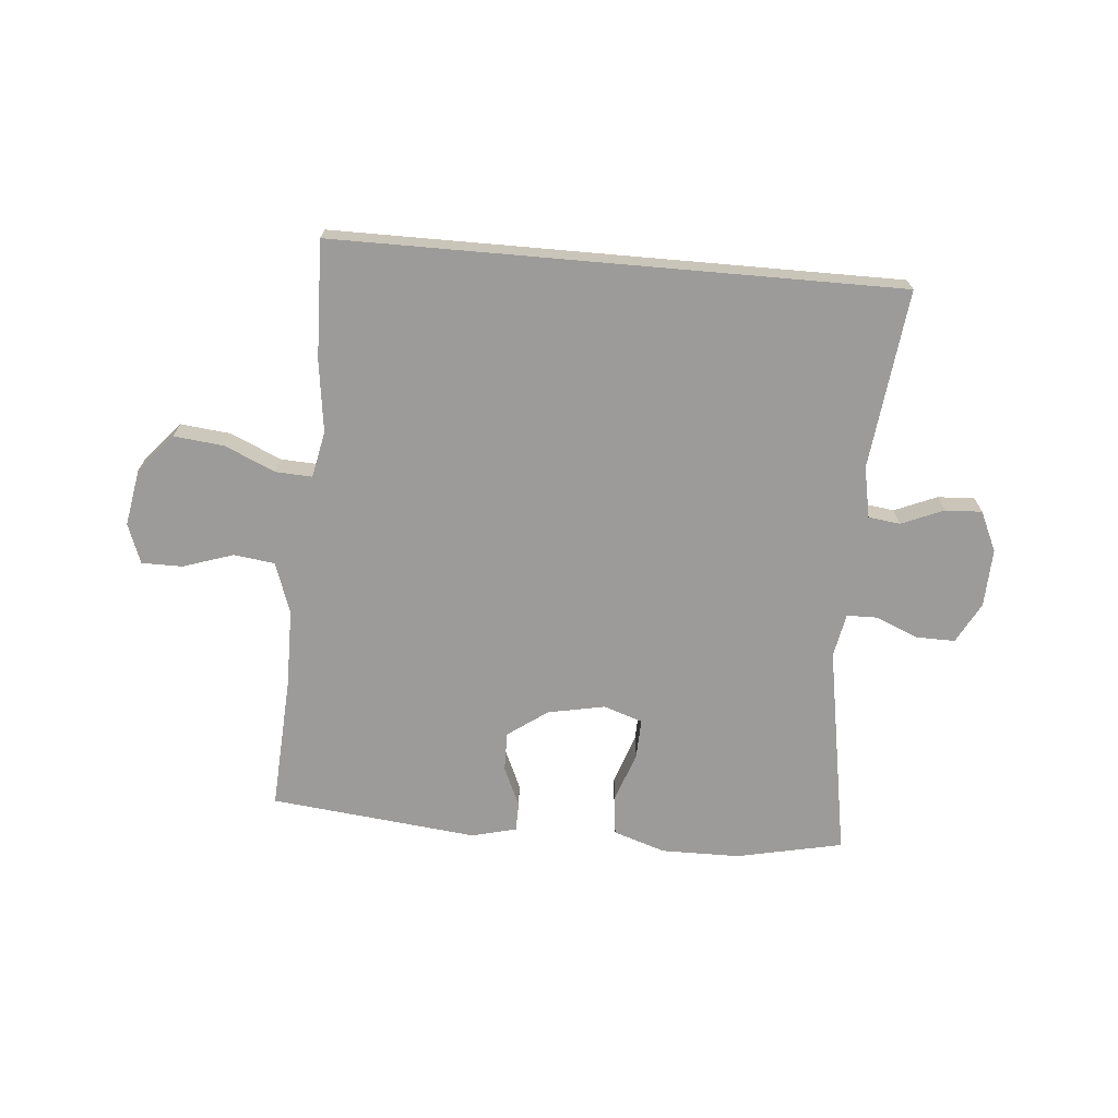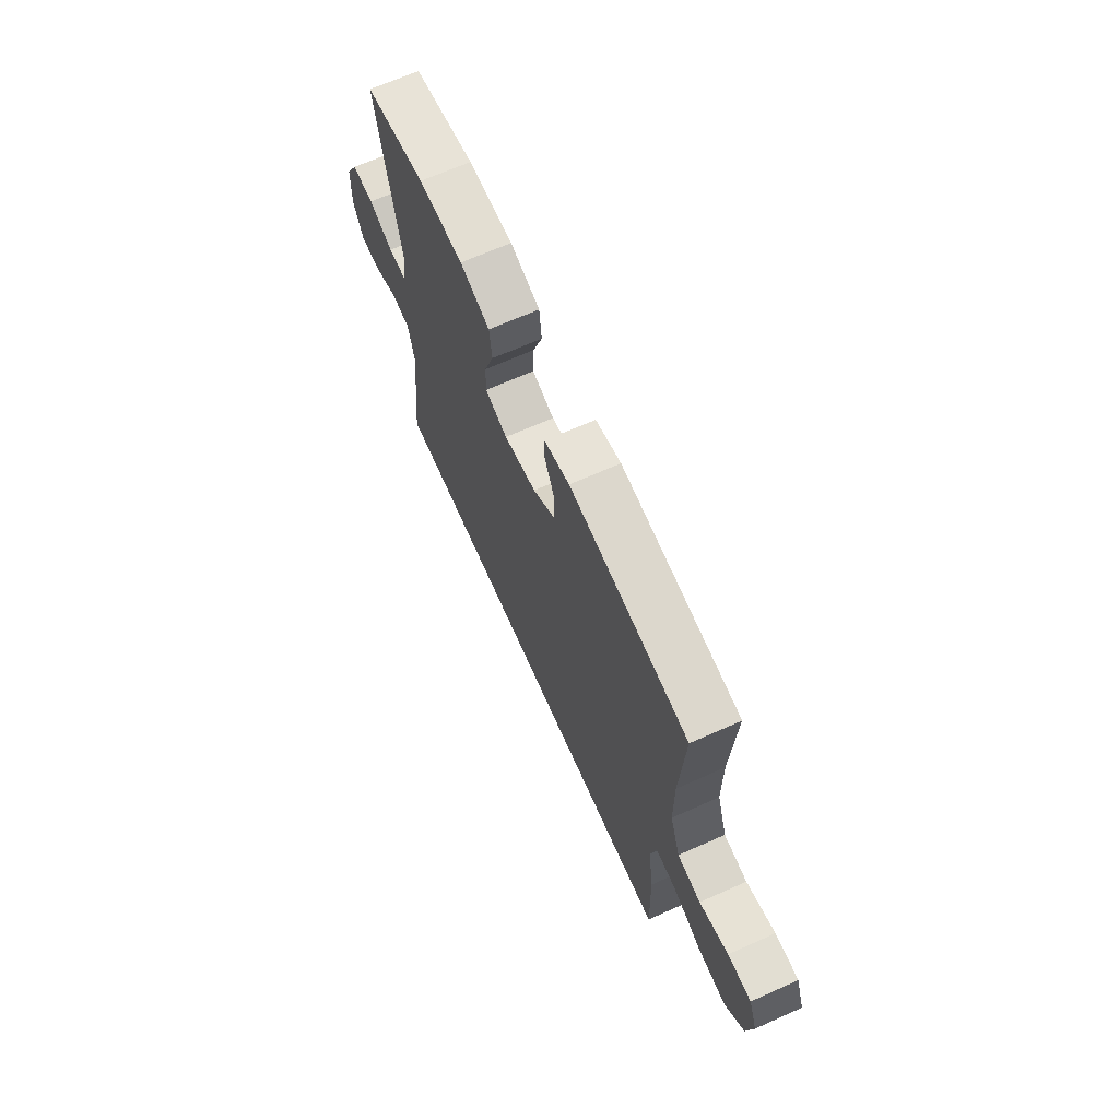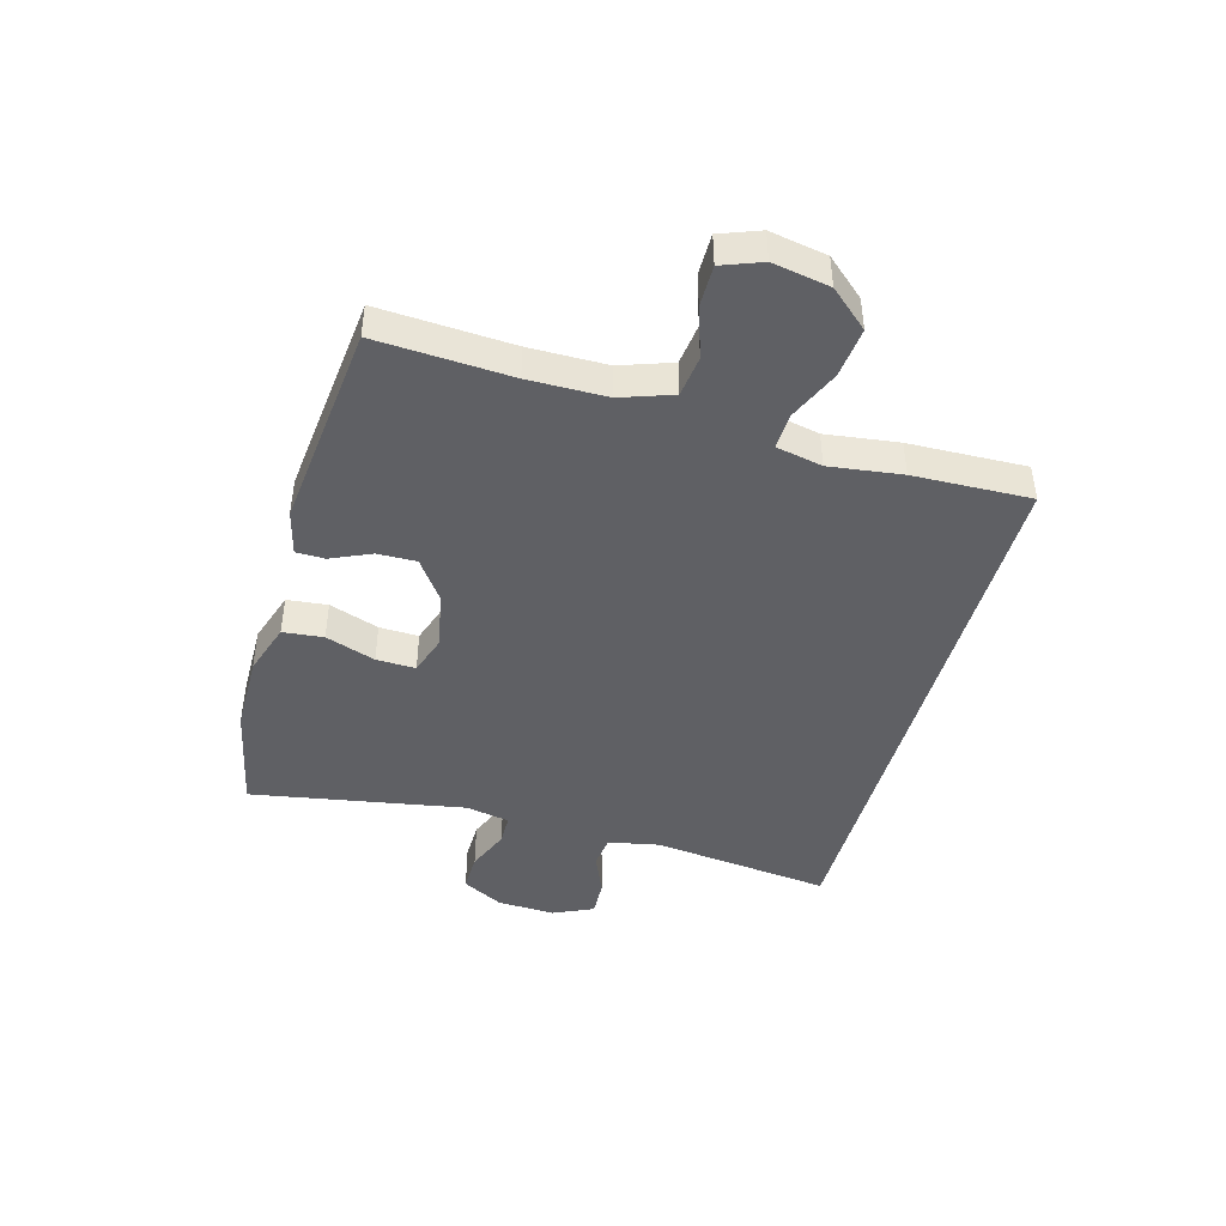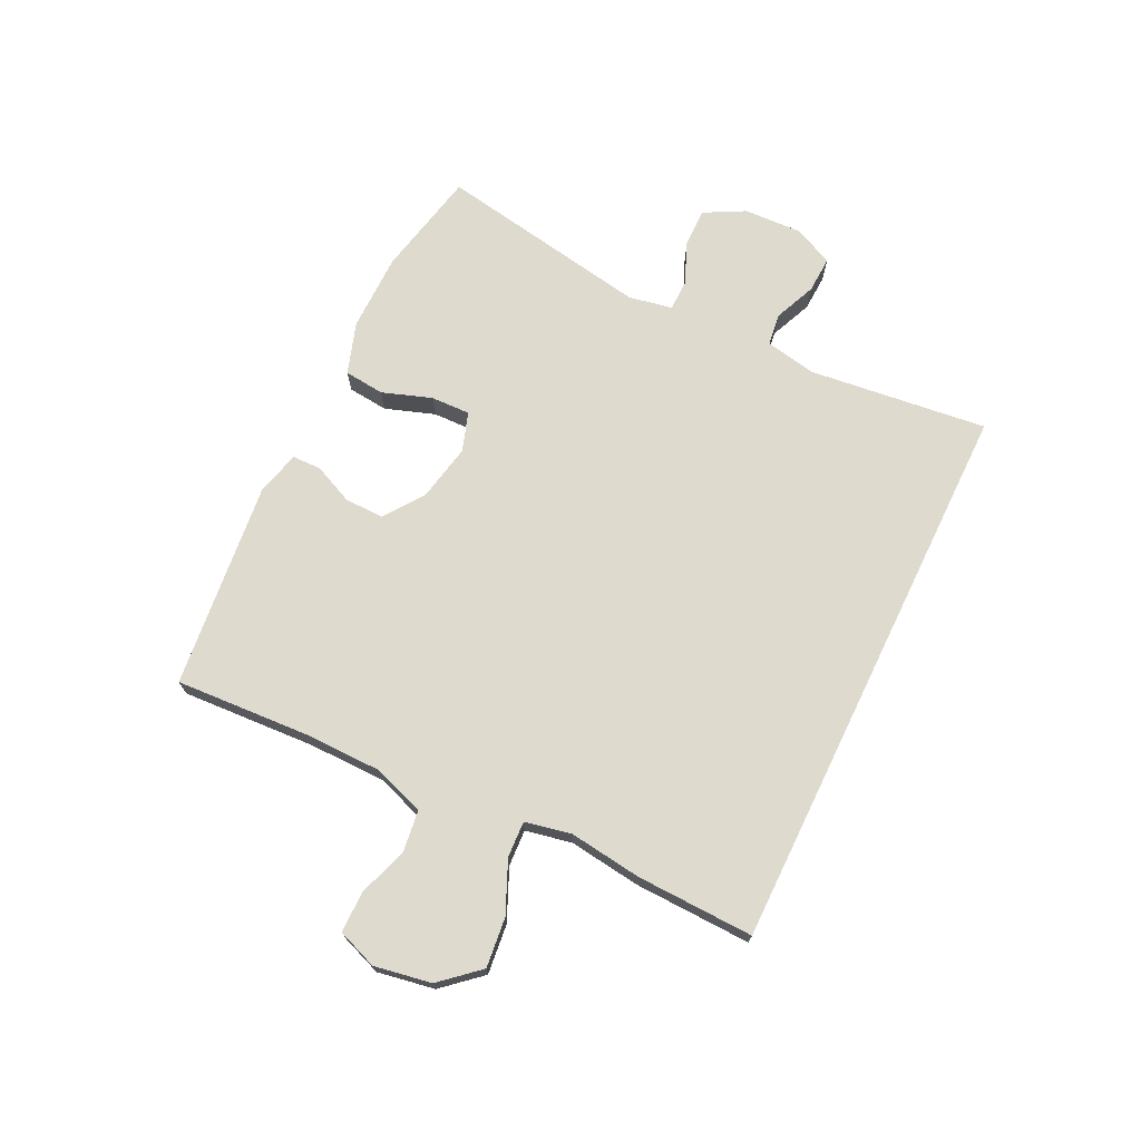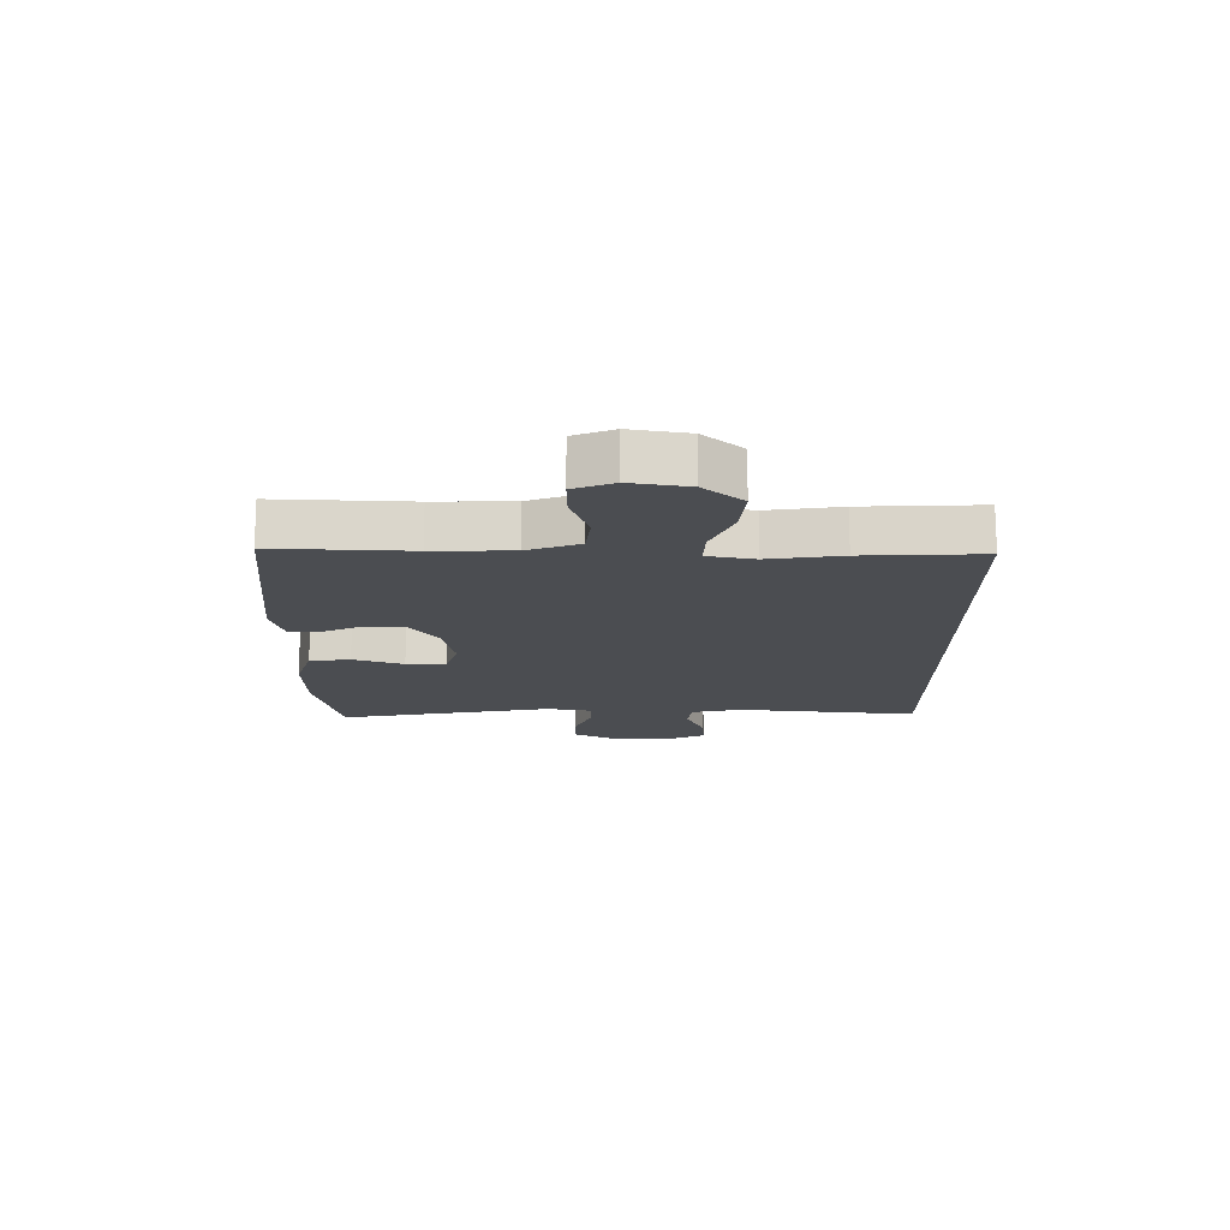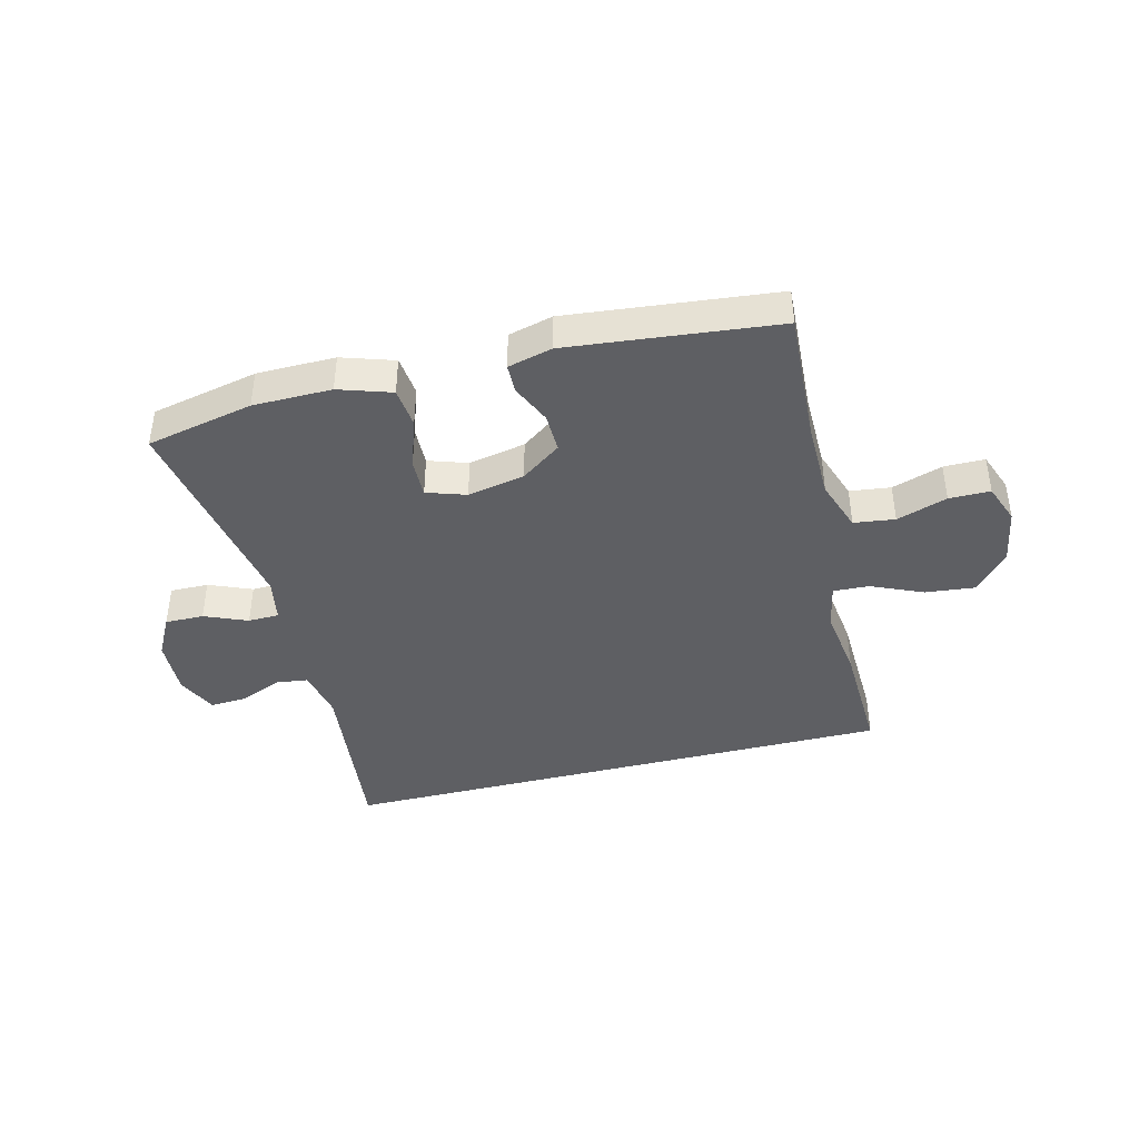
<metadata>
{"format":"obj","ext":"obj","renderer":"f3d","projection":"perspective","resolution":1024,"background":"white","views":[{"elev":-69.8,"azim":175.0,"up":"+Y"},{"elev":67.8,"azim":66.0,"up":"+Z"},{"elev":-44.4,"azim":74.5,"up":"+Y"},{"elev":71.3,"azim":115.9,"up":"+Y"},{"elev":-15.7,"azim":90.4,"up":"+Y"},{"elev":-41.3,"azim":14.3,"up":"+Y"}]}
</metadata>
<code>
v 0.468 0.07 -0.5
v -0.481 0.07 -0.5
v -0.446 0.07 -0.198
v -0.463 0.07 -0.112
v -0.517 0.07 -0.105
v -0.588 0.07 -0.135
v -0.65 0.07 -0.138
v -0.681 0.07 -0.071
v -0.677 0.07 0.027
v -0.64 0.07 0.096
v -0.575 0.07 0.095
v -0.503 0.07 0.065
v -0.451 0.07 0.066
v -0.437 0.07 0.14
v -0.5 0.07 0.5
v -0.32 0.07 0.538
v -0.188 0.07 0.539
v -0.1 0.07 0.51
v -0.093 0.07 0.442
v -0.122 0.07 0.358
v -0.124 0.07 0.292
v -0.058 0.07 0.27
v 0.038 0.07 0.289
v 0.105 0.07 0.337
v 0.104 0.07 0.403
v 0.074 0.07 0.47
v 0.075 0.07 0.519
v 0.15 0.07 0.538
v 0.5 0.07 0.5
v 0.487 0.07 0.274
v 0.488 0.07 0.143
v 0.518 0.07 0.056
v 0.587 0.07 0.047
v 0.672 0.07 0.075
v 0.741 0.07 0.075
v 0.766 0.07 0.008
v 0.749 0.07 -0.088
v 0.693 0.07 -0.152
v 0.609 0.07 -0.143
v 0.523 0.07 -0.105
v 0.462 0.07 -0.102
v 0.446 0.07 -0.18
v 0.462 0.07 -0.302
v 0.468 0 -0.5
v -0.481 0 -0.5
v -0.446 0 -0.198
v -0.463 0 -0.112
v -0.517 0 -0.105
v -0.588 0 -0.135
v -0.65 0 -0.138
v -0.681 0 -0.071
v -0.677 0 0.027
v -0.64 0 0.096
v -0.575 0 0.095
v -0.503 0 0.065
v -0.451 0 0.066
v -0.437 0 0.14
v -0.5 0 0.5
v -0.32 0 0.538
v -0.188 0 0.539
v -0.1 0 0.51
v -0.093 0 0.442
v -0.122 0 0.358
v -0.124 0 0.292
v -0.058 0 0.27
v 0.038 0 0.289
v 0.105 0 0.337
v 0.104 0 0.403
v 0.074 0 0.47
v 0.075 0 0.519
v 0.15 0 0.538
v 0.5 0 0.5
v 0.487 0 0.274
v 0.488 0 0.143
v 0.518 0 0.056
v 0.587 0 0.047
v 0.672 0 0.075
v 0.741 0 0.075
v 0.766 0 0.008
v 0.749 0 -0.088
v 0.693 0 -0.152
v 0.609 0 -0.143
v 0.523 0 -0.105
v 0.462 0 -0.102
v 0.446 0 -0.18
v 0.462 0 -0.302
f 42 43 1 2
f 41 42 2 3
f 37 38 39 40
f 37 40 41
f 36 37 41
f 33 34 35 36
f 32 33 36 41
f 31 32 41 3
f 27 28 29 30
f 25 26 27 30
f 24 25 30 31
f 23 24 31 3
f 17 18 19 20
f 17 20 21
f 14 15 16 17
f 13 14 17 21
f 9 10 11 12
f 9 12 13
f 8 9 13
f 5 6 7 8
f 4 5 8 13
f 22 23 3 4
f 4 13 21 22
f 45 44 86 85
f 46 45 85 84
f 83 82 81 80
f 84 83 80
f 84 80 79
f 79 78 77 76
f 84 79 76 75
f 46 84 75 74
f 73 72 71 70
f 73 70 69 68
f 74 73 68 67
f 46 74 67 66
f 63 62 61 60
f 64 63 60
f 60 59 58 57
f 64 60 57 56
f 55 54 53 52
f 56 55 52
f 56 52 51
f 51 50 49 48
f 56 51 48 47
f 47 46 66 65
f 65 64 56 47
f 1 44 45 2
f 2 45 46 3
f 3 46 47 4
f 4 47 48 5
f 5 48 49 6
f 6 49 50 7
f 7 50 51 8
f 8 51 52 9
f 9 52 53 10
f 10 53 54 11
f 11 54 55 12
f 12 55 56 13
f 13 56 57 14
f 14 57 58 15
f 15 58 59 16
f 16 59 60 17
f 17 60 61 18
f 18 61 62 19
f 19 62 63 20
f 20 63 64 21
f 21 64 65 22
f 22 65 66 23
f 23 66 67 24
f 24 67 68 25
f 25 68 69 26
f 26 69 70 27
f 27 70 71 28
f 28 71 72 29
f 29 72 73 30
f 30 73 74 31
f 31 74 75 32
f 32 75 76 33
f 33 76 77 34
f 34 77 78 35
f 35 78 79 36
f 36 79 80 37
f 37 80 81 38
f 38 81 82 39
f 39 82 83 40
f 40 83 84 41
f 41 84 85 42
f 42 85 86 43
f 43 86 44 1

</code>
